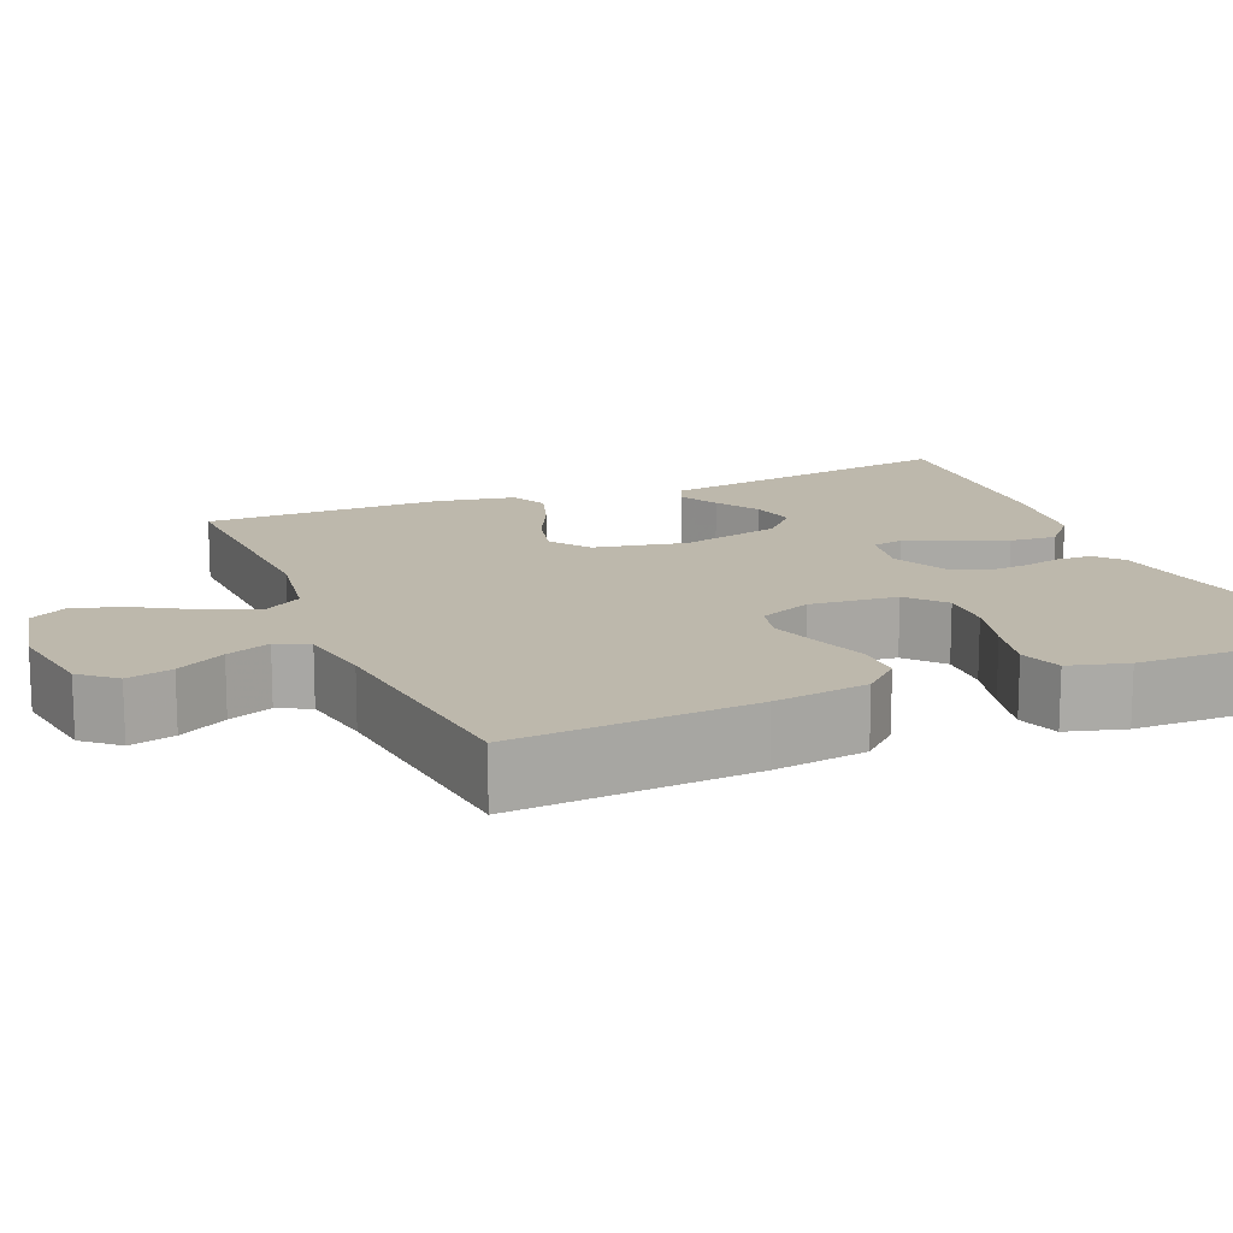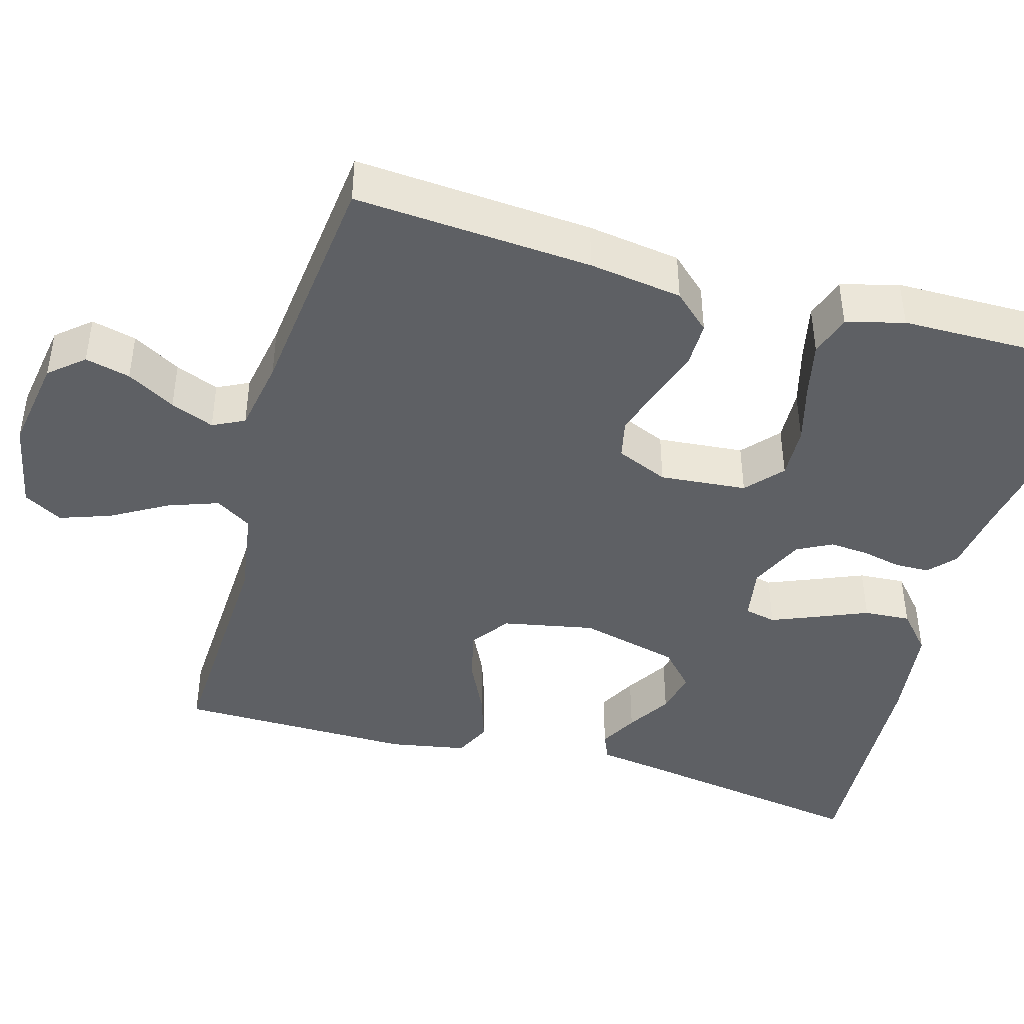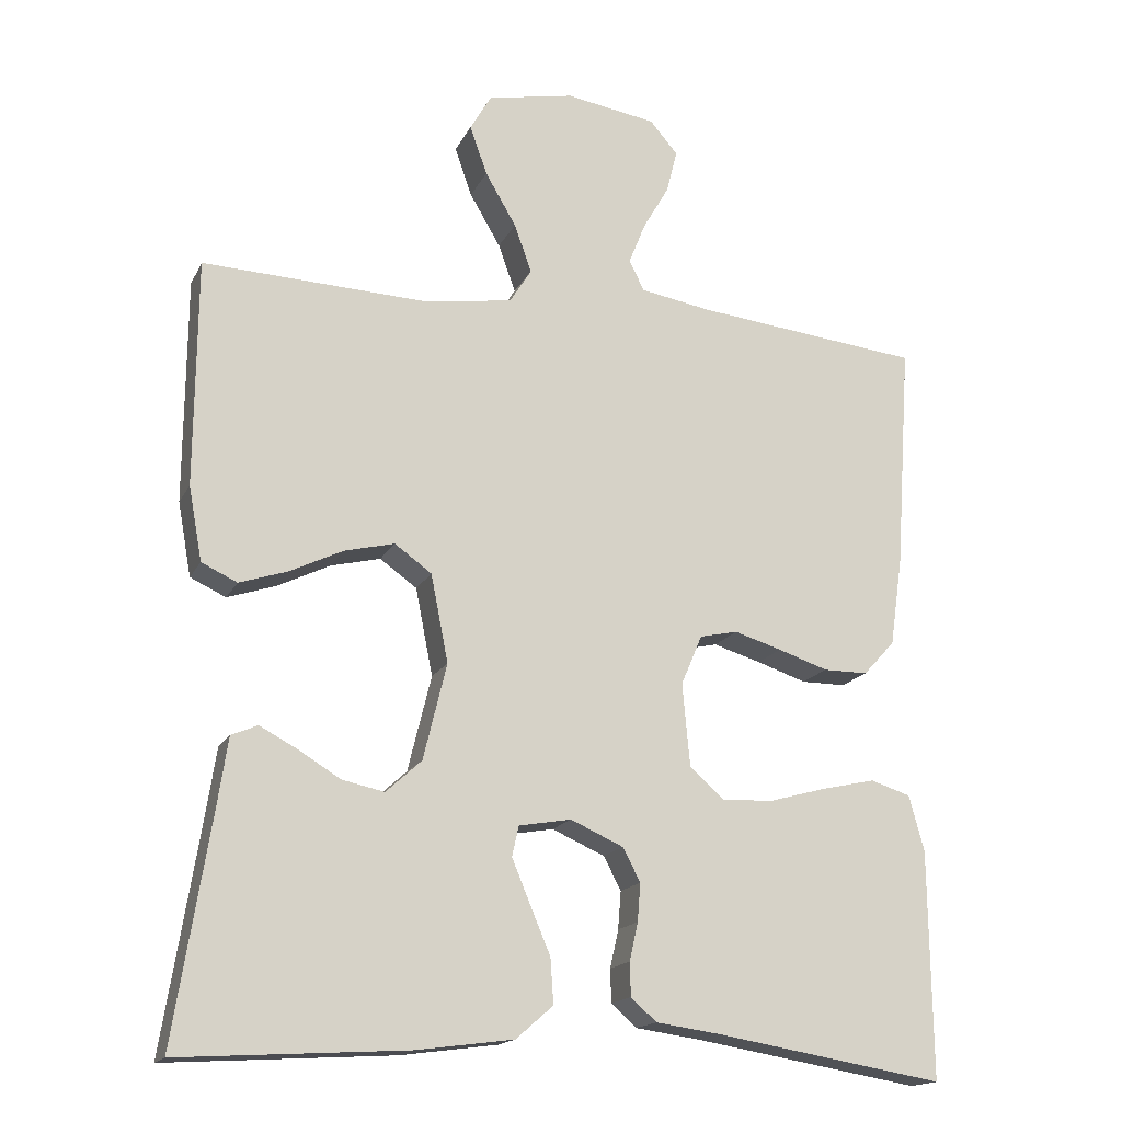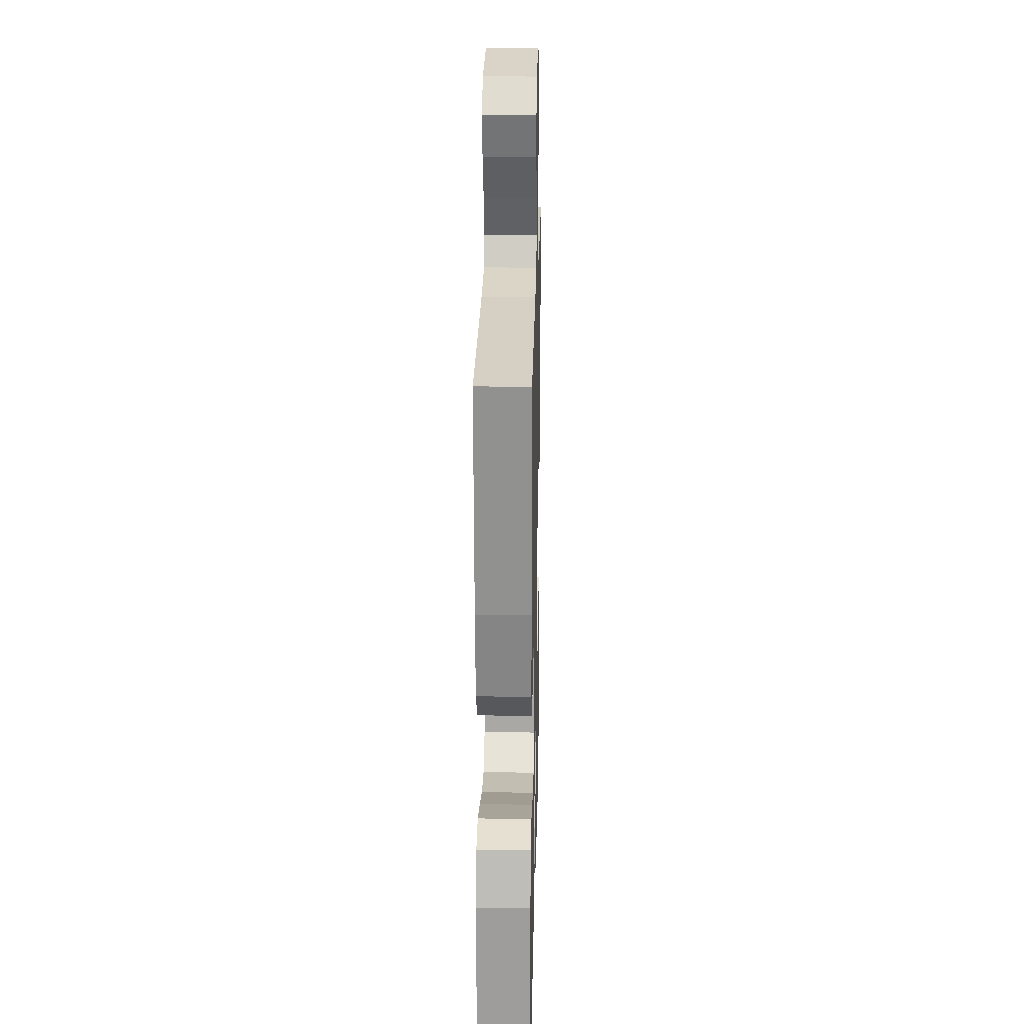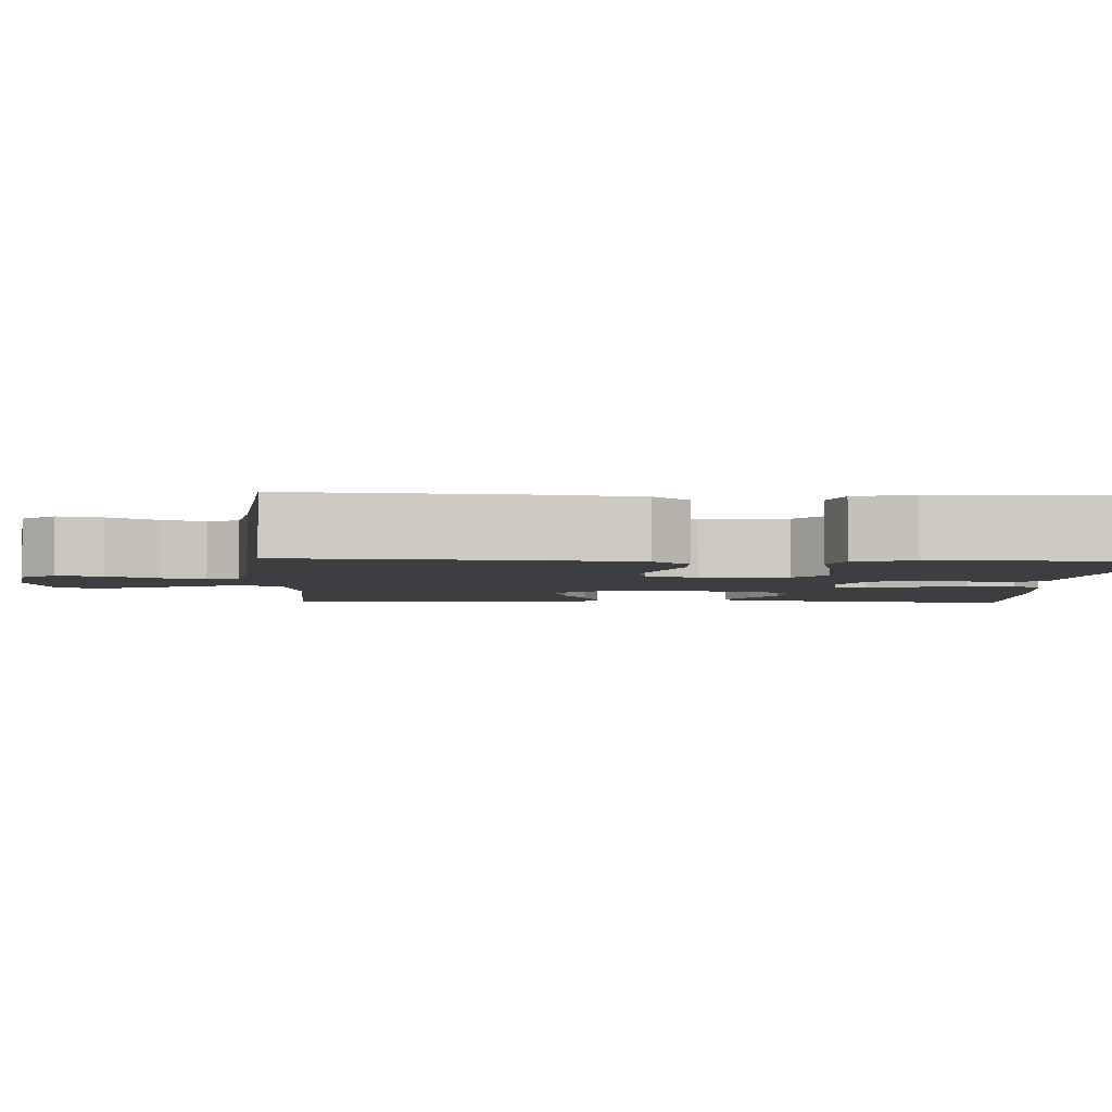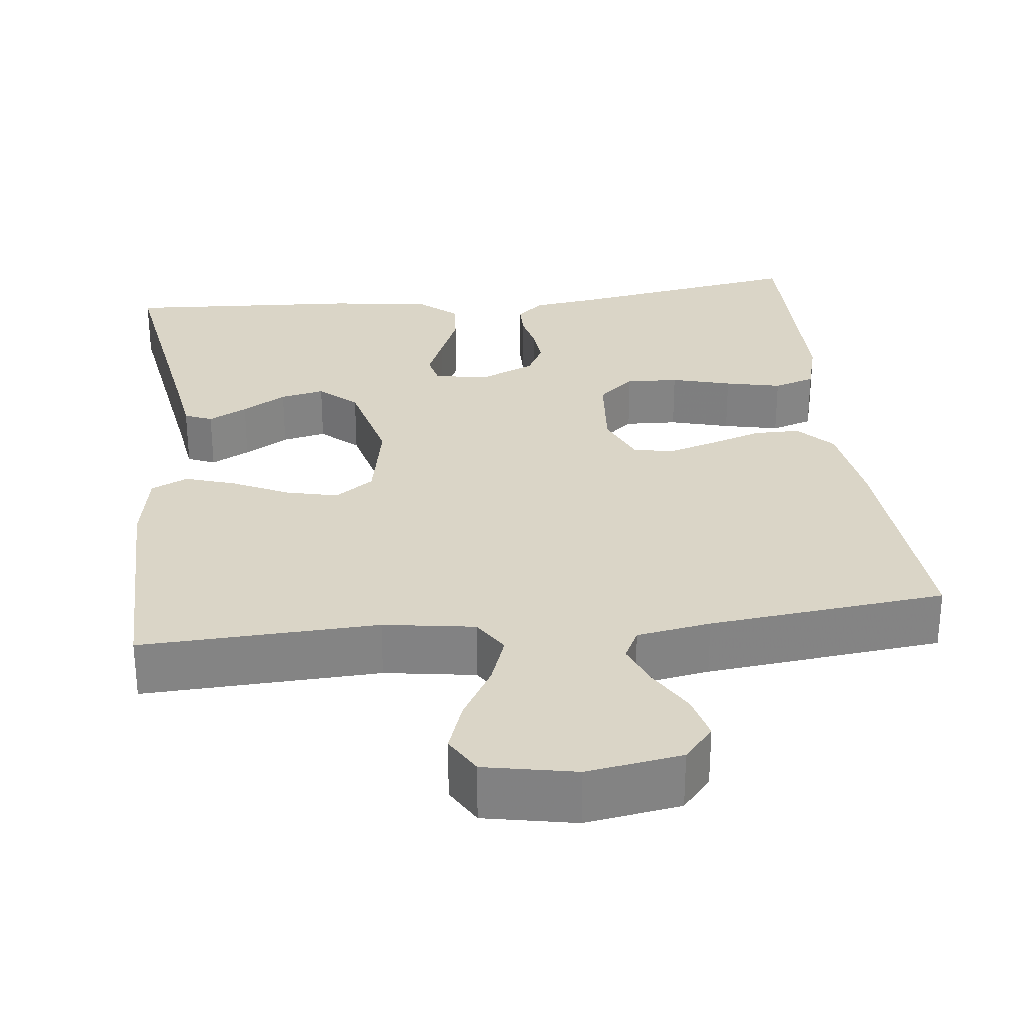
<metadata>
{"format":"obj","ext":"obj","renderer":"f3d","projection":"perspective","resolution":1024,"background":"white","views":[{"elev":14.7,"azim":67.3,"up":"+Y"},{"elev":-43.0,"azim":74.0,"up":"+Y"},{"elev":-16.8,"azim":-19.3,"up":"+Z"},{"elev":19.9,"azim":91.3,"up":"+Z"},{"elev":-3.6,"azim":87.1,"up":"+Y"},{"elev":29.0,"azim":-6.7,"up":"+Y"}]}
</metadata>
<code>
v 0.5 0.07 0.5
v 0.479 0.07 0.2
v 0.462 0.07 0.082
v 0.42 0.07 0.036
v 0.361 0.07 0.036
v 0.295 0.07 0.058
v 0.232 0.07 0.077
v 0.182 0.07 0.066
v 0.154 0.07 0
v 0.164 0.07 -0.11
v 0.21 0.07 -0.15
v 0.277 0.07 -0.147
v 0.353 0.07 -0.126
v 0.424 0.07 -0.11
v 0.477 0.07 -0.127
v 0.497 0.07 -0.2
v 0.5 0.07 -0.5
v 0.2 0.07 -0.45
v 0.113 0.07 -0.438
v 0.079 0.07 -0.408
v 0.078 0.07 -0.364
v 0.089 0.07 -0.314
v 0.093 0.07 -0.264
v 0.07 0.07 -0.22
v 0 0.07 -0.189
v -0.069 0.07 -0.201
v -0.078 0.07 -0.241
v -0.054 0.07 -0.299
v -0.027 0.07 -0.363
v -0.023 0.07 -0.422
v -0.072 0.07 -0.465
v -0.2 0.07 -0.482
v -0.5 0.07 -0.5
v -0.452 0.07 -0.2
v -0.439 0.07 -0.113
v -0.404 0.07 -0.098
v -0.355 0.07 -0.124
v -0.299 0.07 -0.158
v -0.243 0.07 -0.17
v -0.196 0.07 -0.127
v -0.165 0.07 0
v -0.188 0.07 0.116
v -0.237 0.07 0.151
v -0.303 0.07 0.135
v -0.373 0.07 0.101
v -0.437 0.07 0.08
v -0.484 0.07 0.102
v -0.502 0.07 0.2
v -0.5 0.07 0.5
v -0.2 0.07 0.488
v -0.085 0.07 0.506
v -0.056 0.07 0.552
v -0.079 0.07 0.616
v -0.12 0.07 0.686
v -0.143 0.07 0.751
v -0.115 0.07 0.8
v 0 0.07 0.823
v 0.12 0.07 0.804
v 0.157 0.07 0.761
v 0.143 0.07 0.704
v 0.108 0.07 0.643
v 0.086 0.07 0.588
v 0.106 0.07 0.548
v 0.2 0.07 0.532
v 0.5 0 0.5
v 0.479 0 0.2
v 0.462 0 0.082
v 0.42 0 0.036
v 0.361 0 0.036
v 0.295 0 0.058
v 0.232 0 0.077
v 0.182 0 0.066
v 0.154 0 0
v 0.164 0 -0.11
v 0.21 0 -0.15
v 0.277 0 -0.147
v 0.353 0 -0.126
v 0.424 0 -0.11
v 0.477 0 -0.127
v 0.497 0 -0.2
v 0.5 0 -0.5
v 0.2 0 -0.45
v 0.113 0 -0.438
v 0.079 0 -0.408
v 0.078 0 -0.364
v 0.089 0 -0.314
v 0.093 0 -0.264
v 0.07 0 -0.22
v 0 0 -0.189
v -0.069 0 -0.201
v -0.078 0 -0.241
v -0.054 0 -0.299
v -0.027 0 -0.363
v -0.023 0 -0.422
v -0.072 0 -0.465
v -0.2 0 -0.482
v -0.5 0 -0.5
v -0.452 0 -0.2
v -0.439 0 -0.113
v -0.404 0 -0.098
v -0.355 0 -0.124
v -0.299 0 -0.158
v -0.243 0 -0.17
v -0.196 0 -0.127
v -0.165 0 0
v -0.188 0 0.116
v -0.237 0 0.151
v -0.303 0 0.135
v -0.373 0 0.101
v -0.437 0 0.08
v -0.484 0 0.102
v -0.502 0 0.2
v -0.5 0 0.5
v -0.2 0 0.488
v -0.085 0 0.506
v -0.056 0 0.552
v -0.079 0 0.616
v -0.12 0 0.686
v -0.143 0 0.751
v -0.115 0 0.8
v 0 0 0.823
v 0.12 0 0.804
v 0.157 0 0.761
v 0.143 0 0.704
v 0.108 0 0.643
v 0.086 0 0.588
v 0.106 0 0.548
v 0.2 0 0.532
f 58 59 60 61
f 58 61 62
f 57 58 62
f 56 57 62
f 53 54 55 56
f 52 53 56 62
f 51 52 62 63
f 47 48 49 50
f 47 50 51
f 44 45 46 47
f 43 44 47 51
f 42 43 51 63
f 35 36 37 38
f 34 35 38
f 34 38 39
f 33 34 39
f 32 33 39 40
f 28 29 30 31
f 27 28 31 32
f 26 27 32 40
f 19 20 21 22
f 18 19 22 23
f 17 18 23 24
f 15 16 17 24
f 12 13 14 15
f 3 4 5 6
f 3 6 7
f 64 1 2 3
f 64 3 7
f 41 42 63 64
f 41 64 7 8
f 25 26 40 41
f 25 41 8 9
f 12 15 24 25
f 11 12 25
f 10 11 25
f 9 10 25
f 125 124 123 122
f 126 125 122
f 126 122 121
f 126 121 120
f 120 119 118 117
f 126 120 117 116
f 127 126 116 115
f 114 113 112 111
f 115 114 111
f 111 110 109 108
f 115 111 108 107
f 127 115 107 106
f 102 101 100 99
f 102 99 98
f 103 102 98
f 103 98 97
f 104 103 97 96
f 95 94 93 92
f 96 95 92 91
f 104 96 91 90
f 86 85 84 83
f 87 86 83 82
f 88 87 82 81
f 88 81 80 79
f 79 78 77 76
f 70 69 68 67
f 71 70 67
f 67 66 65 128
f 71 67 128
f 128 127 106 105
f 72 71 128 105
f 105 104 90 89
f 73 72 105 89
f 89 88 79 76
f 89 76 75
f 89 75 74
f 89 74 73
f 1 65 66 2
f 2 66 67 3
f 3 67 68 4
f 4 68 69 5
f 5 69 70 6
f 6 70 71 7
f 7 71 72 8
f 8 72 73 9
f 9 73 74 10
f 10 74 75 11
f 11 75 76 12
f 12 76 77 13
f 13 77 78 14
f 14 78 79 15
f 15 79 80 16
f 16 80 81 17
f 17 81 82 18
f 18 82 83 19
f 19 83 84 20
f 20 84 85 21
f 21 85 86 22
f 22 86 87 23
f 23 87 88 24
f 24 88 89 25
f 25 89 90 26
f 26 90 91 27
f 27 91 92 28
f 28 92 93 29
f 29 93 94 30
f 30 94 95 31
f 31 95 96 32
f 32 96 97 33
f 33 97 98 34
f 34 98 99 35
f 35 99 100 36
f 36 100 101 37
f 37 101 102 38
f 38 102 103 39
f 39 103 104 40
f 40 104 105 41
f 41 105 106 42
f 42 106 107 43
f 43 107 108 44
f 44 108 109 45
f 45 109 110 46
f 46 110 111 47
f 47 111 112 48
f 48 112 113 49
f 49 113 114 50
f 50 114 115 51
f 51 115 116 52
f 52 116 117 53
f 53 117 118 54
f 54 118 119 55
f 55 119 120 56
f 56 120 121 57
f 57 121 122 58
f 58 122 123 59
f 59 123 124 60
f 60 124 125 61
f 61 125 126 62
f 62 126 127 63
f 63 127 128 64
f 64 128 65 1

</code>
